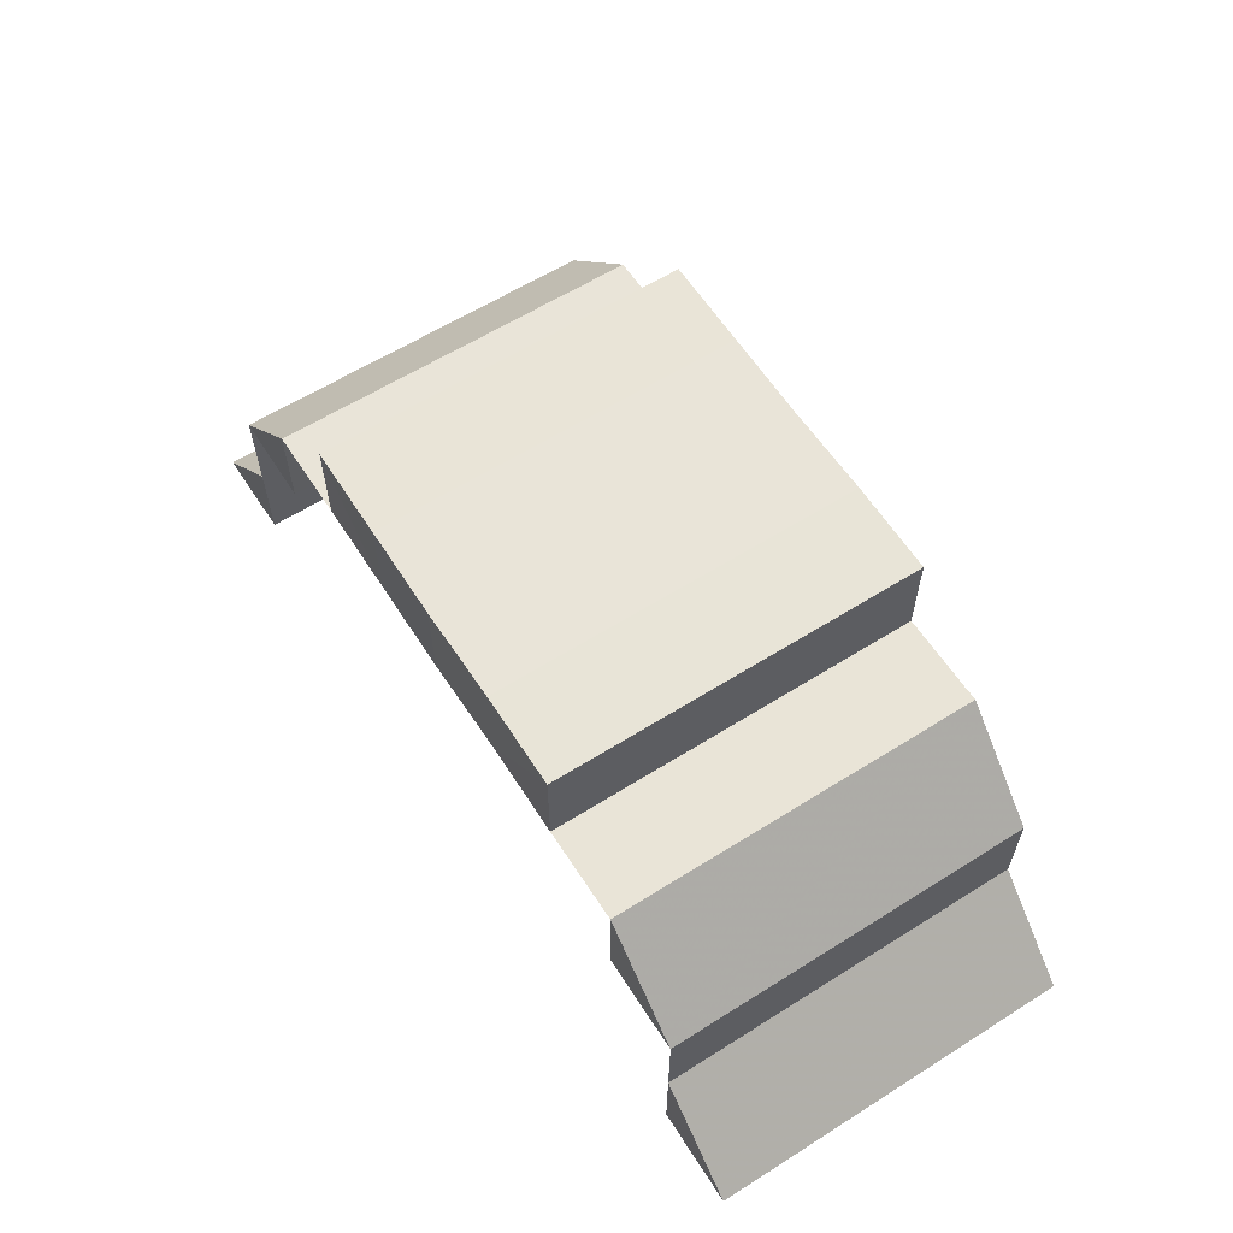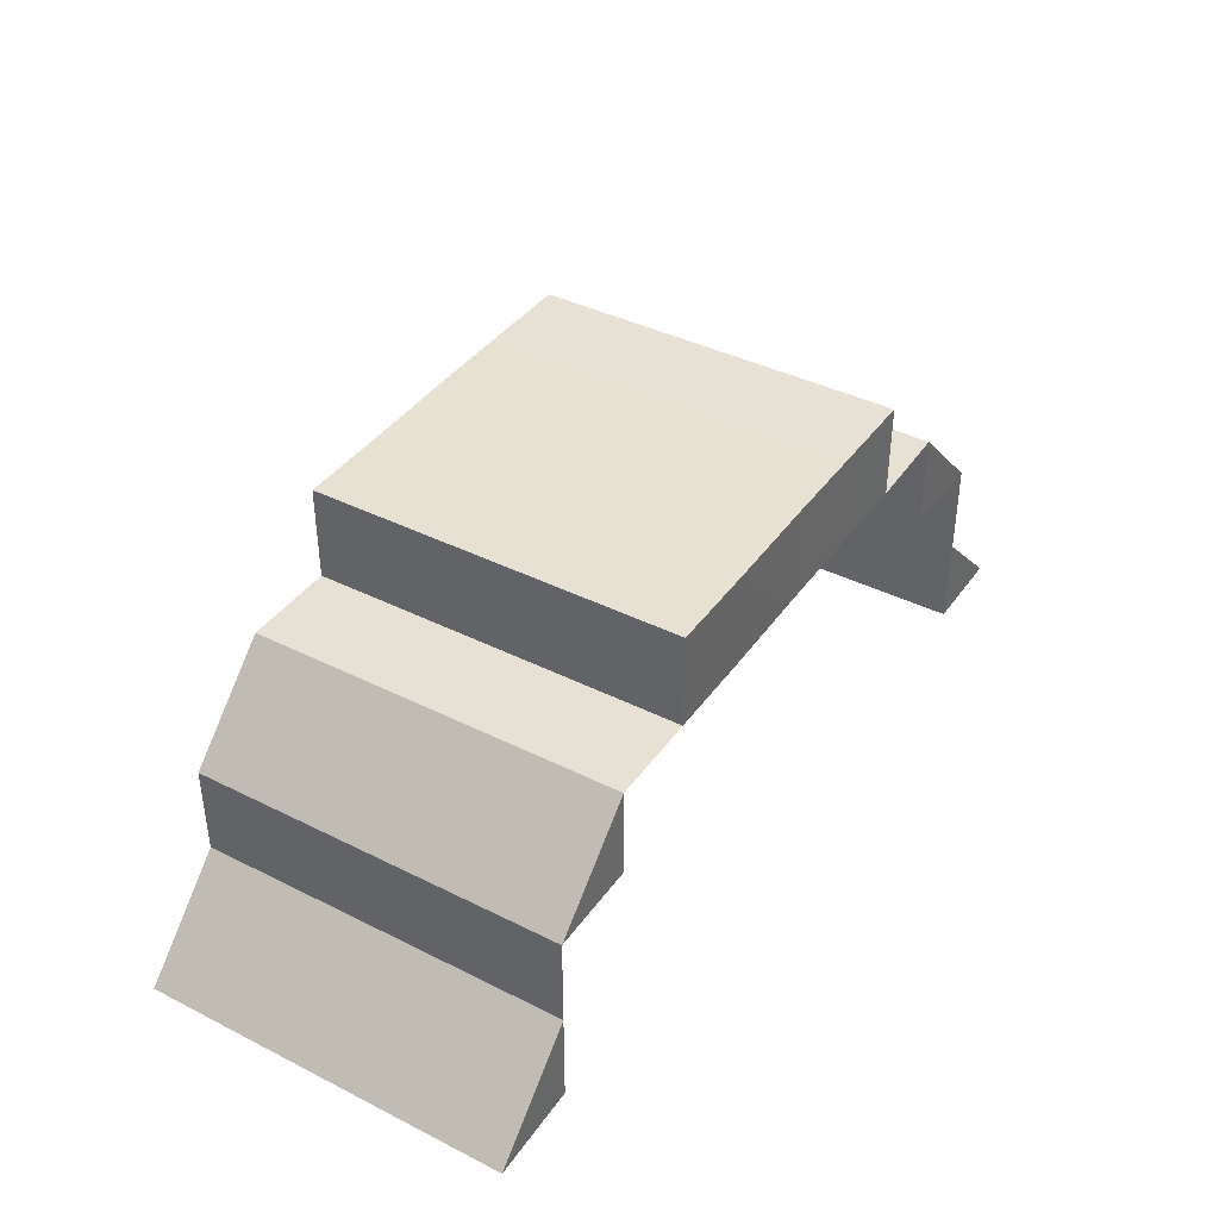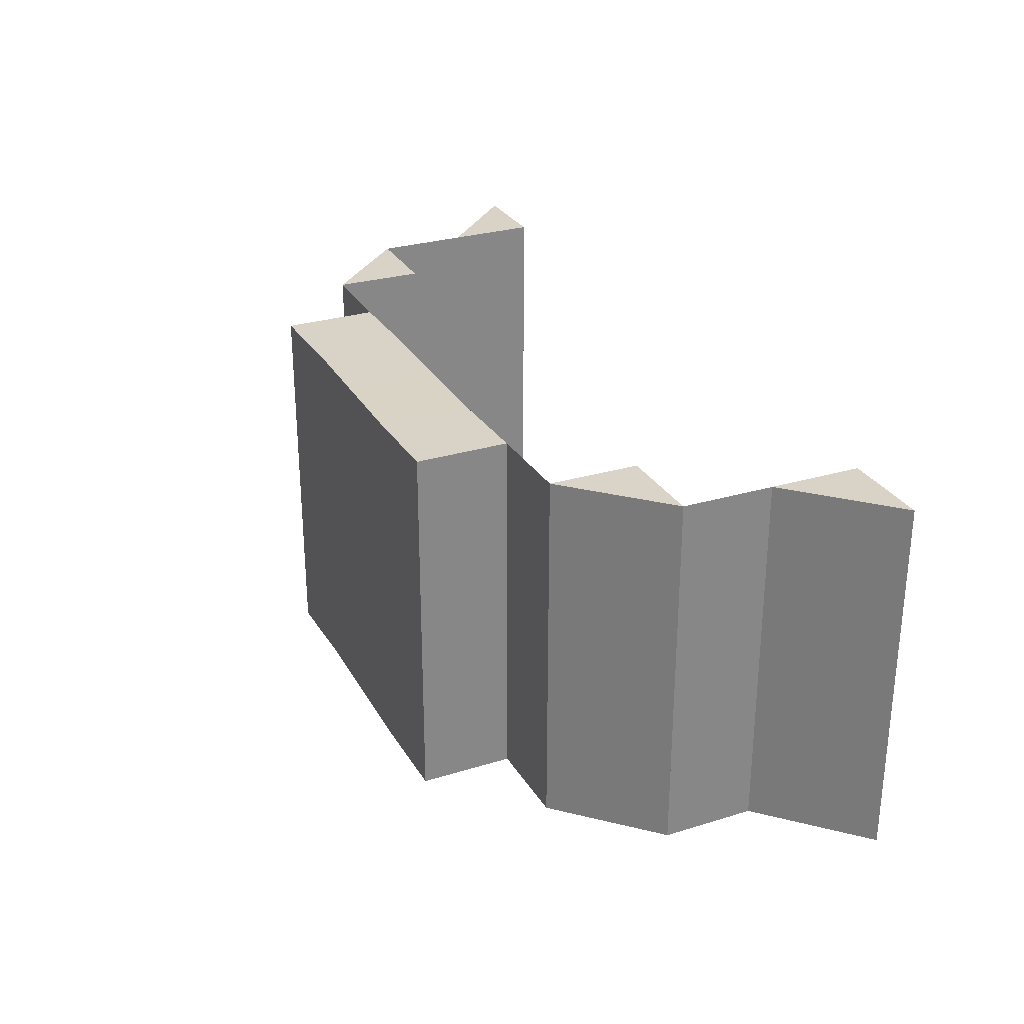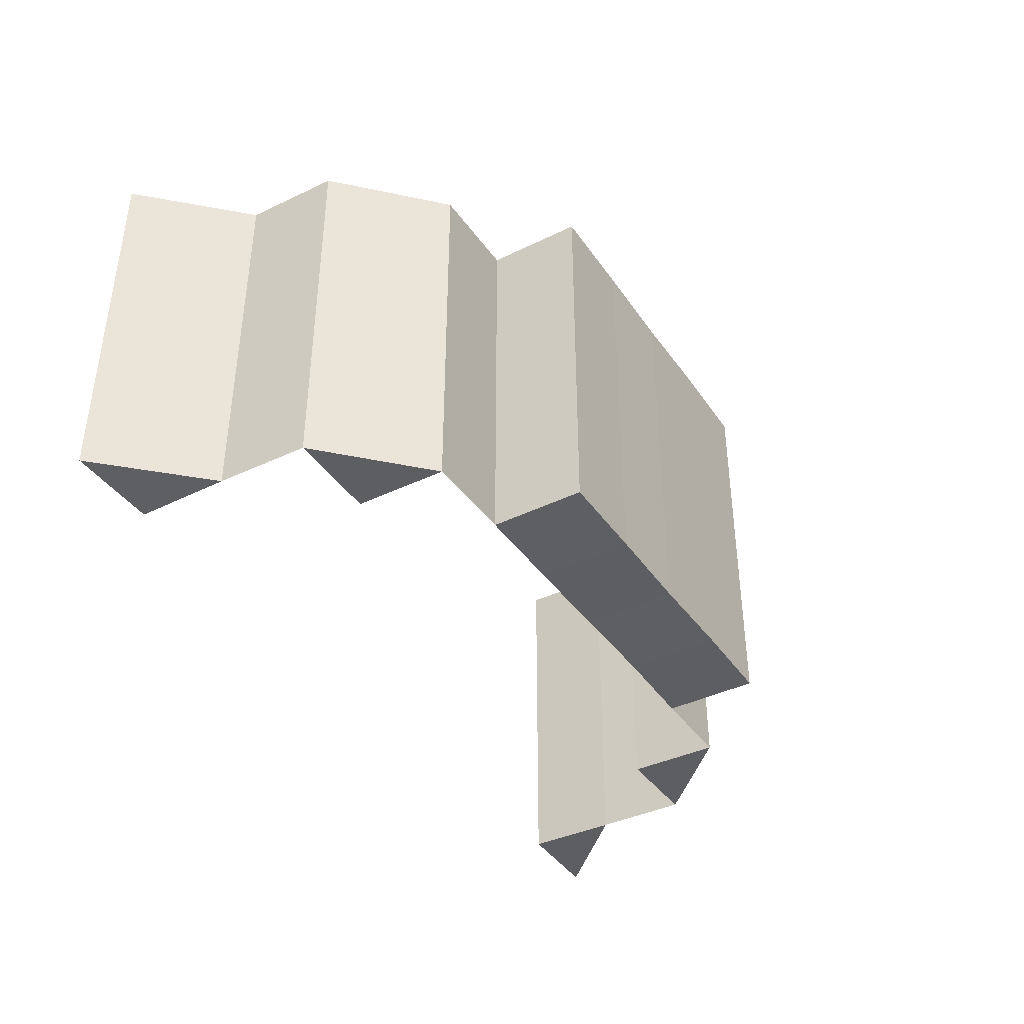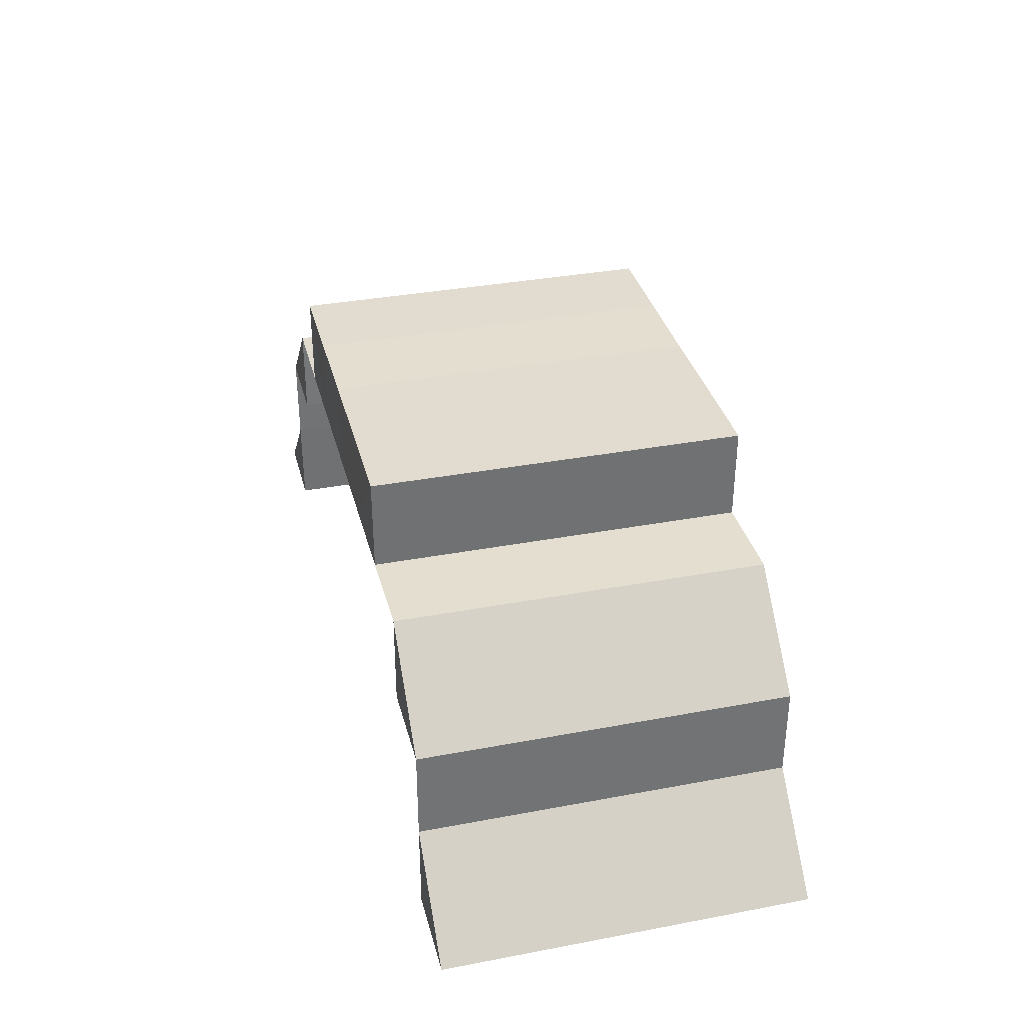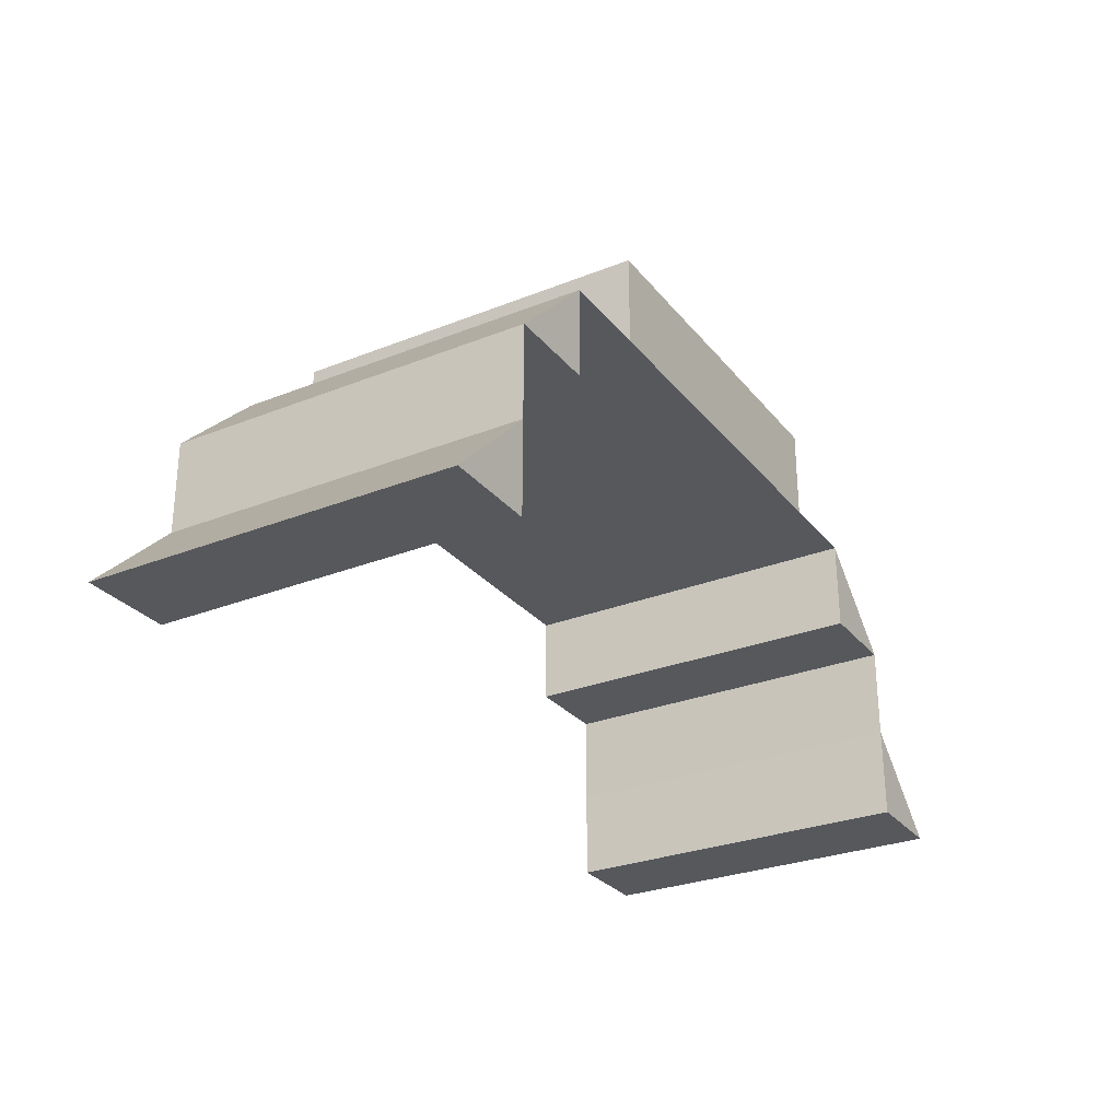
<metadata>
{"format":"obj","ext":"obj","renderer":"f3d","projection":"perspective","resolution":1024,"background":"white","views":[{"elev":60.9,"azim":57.3,"up":"+Y"},{"elev":39.7,"azim":-58.1,"up":"+Y"},{"elev":28.1,"azim":-114.6,"up":"+Z"},{"elev":-39.4,"azim":121.1,"up":"+Z"},{"elev":34.8,"azim":75.9,"up":"+Y"},{"elev":-28.4,"azim":-59.2,"up":"+Y"}]}
</metadata>
<code>
o 2889
v 2249 1880 21.38
v 2249 1880 21.38
v 2249 1880 21.38
v 2249 1880 21.42
v 2249 1880 21.38
v 2249 1880 21.42
v 2249 1880 21.38
v 2249 1880 21.42
v 2249 1880 21.42
v 2249 1880 21.38
v 2249 1880 21.38
v 2249 1880 21.42
v 2249 1880 21.42
v 2249 1880 21.38
v 2249 1880 21.38
v 2249 1880 21.42
v 2249 1880 21.38
v 2249 1880 21.38
v 2249 1880 21.42
v 2249 1880 21.42
v 2249 1880 21.42
v 2249 1880 21.42
v 2249 1880 21.42
v 2249 1880 21.38
v 2249 1880 21.38
v 2249 1880 21.38
v 2249 1880 21.42
v 2249 1880 21.42
v 2249 1880 21.38
v 2249 1880 21.38
v 2249 1880 21.38
v 2249 1880 21.42
v 2249 1880 21.42
v 2249 1880 21.38
v 2249 1880 21.42
v 2249 1880 21.38
v 2249 1880 21.42
v 2249 1880 21.38
v 2249 1880 21.38
v 2249 1880 21.38
v 2249 1880 21.42
v 2249 1880 21.38
v 2249 1880 21.42
v 2249 1880 21.38
v 2249 1880 21.38
v 2249 1880 21.38
v 2249 1880 21.42
v 2249 1880 21.42
v 2249 1880 21.42
v 2249 1880 21.42
v 2249 1880 21.42
v 2249 1880 21.38
v 2249 1880 21.38
v 2249 1880 21.38
v 2249 1880 21.38
v 2249 1880 21.38
v 2249 1880 21.38
v 2249 1880 21.38
v 2249 1880 21.38
v 2249 1880 21.38
v 2249 1880 21.38
v 2249 1880 21.42
v 2249 1880 21.42
v 2249 1880 21.42
v 2249 1880 21.42
v 2249 1880 21.38
v 2249 1880 21.38
v 2249 1880 21.38
v 2249 1880 21.42
v 2249 1880 21.38
v 2249 1880 21.38
v 2249 1880 21.38
v 2249 1880 21.38
v 2249 1880 21.42
v 2249 1880 21.38
v 2249 1880 21.38
v 2249 1880 21.38
v 2249 1880 21.38
v 2249 1880 21.38
v 2249 1880 21.42
v 2249 1880 21.42
v 2249 1880 21.42
v 2249 1880 21.38
v 2249 1880 21.42
v 2249 1880 21.38
v 2249 1880 21.42
v 2249 1880 21.38
v 2249 1880 21.42
v 2249 1880 21.42
v 2249 1880 21.42
v 2249 1880 21.38
v 2249 1880 21.42
v 2249 1880 21.42
v 2249 1880 21.38
v 2249 1880 21.42
v 2249 1880 21.38
v 2249 1880 21.42
v 2249 1880 21.42
v 2249 1880 21.42
v 2249 1880 21.42
v 2249 1880 21.38
v 2249 1880 21.42
v 2249 1880 21.38
v 2249 1880 21.42
v 2249 1880 21.42
v 2249 1880 21.42
v 2249 1880 21.42
v 2249 1880 21.38
v 2249 1880 21.42
v 2249 1880 21.38
v 2249 1880 21.42
v 2249 1880 21.42
v 2249 1880 21.38
v 2249 1880 21.38
v 2249 1880 21.42
v 2249 1880 21.42
v 2249 1880 21.42
v 2249 1880 21.38
v 2249 1880 21.38
v 2249 1880 21.42
v 2249 1880 21.42
v 2249 1880 21.42
v 2249 1880 21.42
v 2249 1880 21.42
v 2249 1880 21.38
v 2249 1880 21.38
v 2249 1880 21.38
v 2249 1880 21.38
v 2249 1880 21.38
v 2249 1880 21.38
v 2249 1880 21.42
v 2249 1880 21.38
v 2249 1880 21.42
v 2249 1880 21.38
v 2249 1880 21.38
v 2249 1880 21.38
v 2249 1880 21.42
v 2249 1880 21.42
v 2249 1880 21.42
v 2249 1880 21.42
v 2249 1880 21.42
v 2249 1880 21.42
v 2249 1880 21.42
v 2249 1880 21.38
v 2249 1880 21.38
v 2249 1880 21.38
v 2249 1880 21.42
v 2249 1880 21.42
v 2249 1880 21.38
v 2249 1880 21.38
v 2249 1880 21.38
v 2249 1880 21.38
v 2249 1880 21.38
v 2249 1880 21.42
v 2249 1880 21.42
v 2249 1880 21.42
v 2249 1880 21.38
v 2249 1880 21.38
v 2249 1880 21.38
v 2249 1880 21.38
v 2249 1880 21.38
v 2249 1880 21.42
v 2249 1880 21.42
v 2249 1880 21.42
v 2249 1880 21.42
v 2249 1880 21.42
v 2249 1880 21.42
v 2249 1880 21.38
v 2249 1880 21.42
v 2249 1880 21.38
v 2249 1880 21.38
v 2249 1880 21.42
v 2249 1880 21.42
v 2249 1880 21.38
v 2249 1880 21.38
v 2249 1880 21.38
f 1 2 3
f 4 2 5
f 6 4 7
f 7 8 9
f 10 11 8
f 12 13 9
f 14 13 8
f 15 14 16
f 17 18 19
f 18 20 21
f 22 23 24
f 23 25 26
f 27 28 29
f 28 30 31
f 27 32 33
f 34 32 35
f 36 34 37
f 38 39 40
f 41 39 42
f 43 41 44
f 45 46 47
f 46 48 49
f 50 51 52
f 51 53 54
f 55 56 57
f 58 59 56
f 60 61 59
f 62 63 58
f 63 64 60
f 65 62 66
f 67 68 61
f 64 69 67
f 67 70 68
f 69 71 72
f 73 71 70
f 74 72 75
f 76 73 77
f 78 76 79
f 79 80 81
f 77 82 80
f 83 84 82
f 85 86 84
f 87 85 88
f 88 89 90
f 91 87 92
f 92 90 93
f 94 91 95
f 96 94 97
f 97 93 98
f 99 100 89
f 101 100 102
f 103 101 104
f 105 99 74
f 106 105 107
f 107 75 108
f 109 108 110
f 111 106 109
f 112 111 109
f 113 114 115
f 114 116 117
f 118 119 120
f 119 121 122
f 123 124 125
f 124 126 127
f 128 129 130
f 131 129 132
f 133 131 134
f 135 136 137
f 136 138 139
f 140 141 142
f 140 143 144
f 143 145 146
f 147 148 149
f 148 150 151
f 152 153 154
f 153 155 156
f 157 158 159
f 160 161 162
f 161 163 164
f 165 166 167
f 168 166 169
f 170 169 171
f 172 173 174
f 173 175 176

</code>
